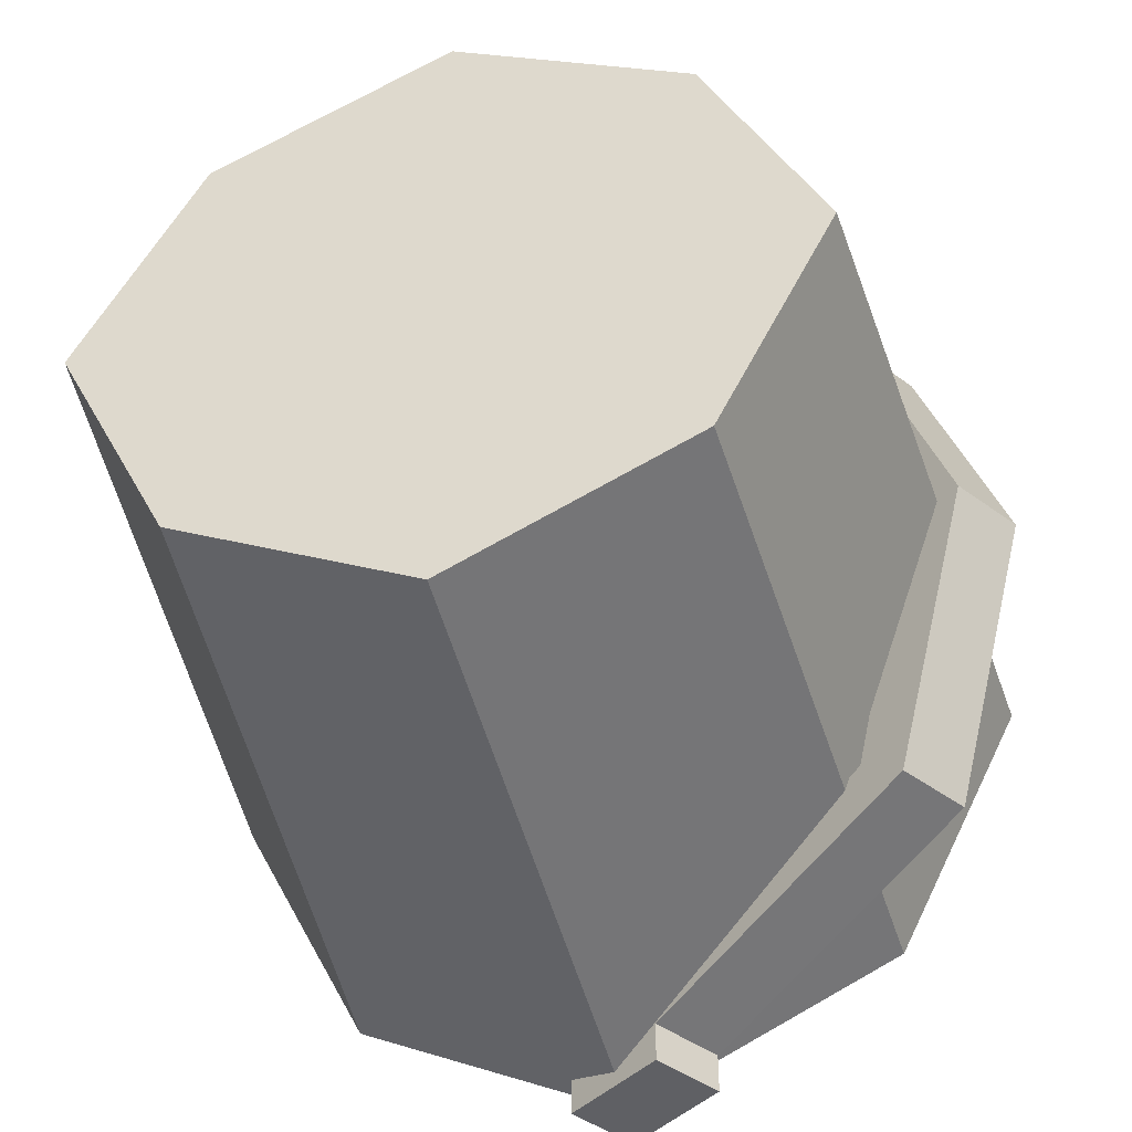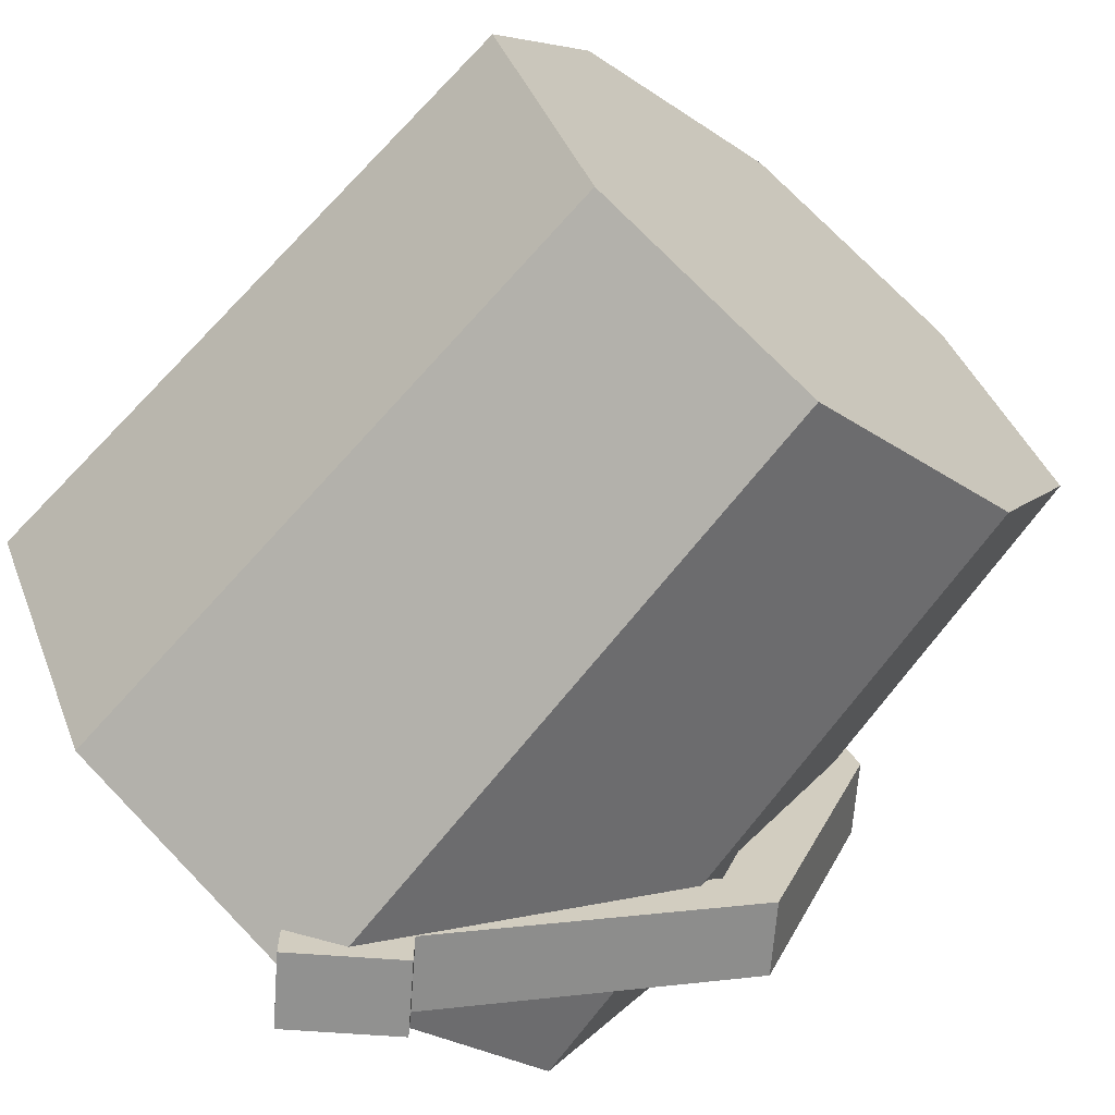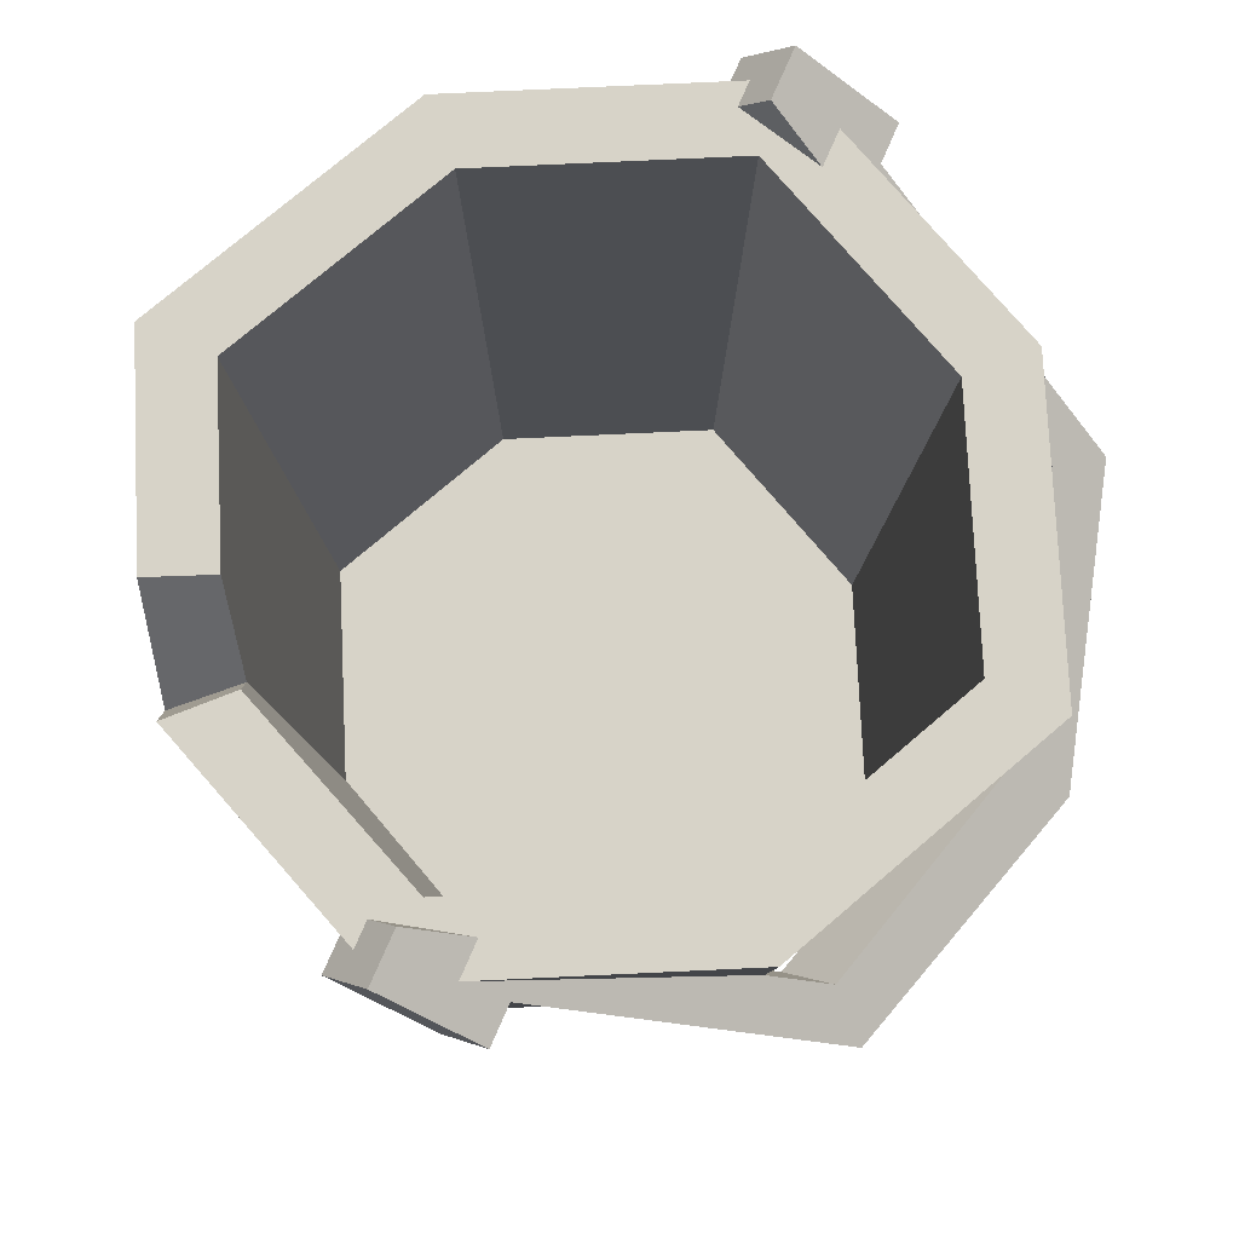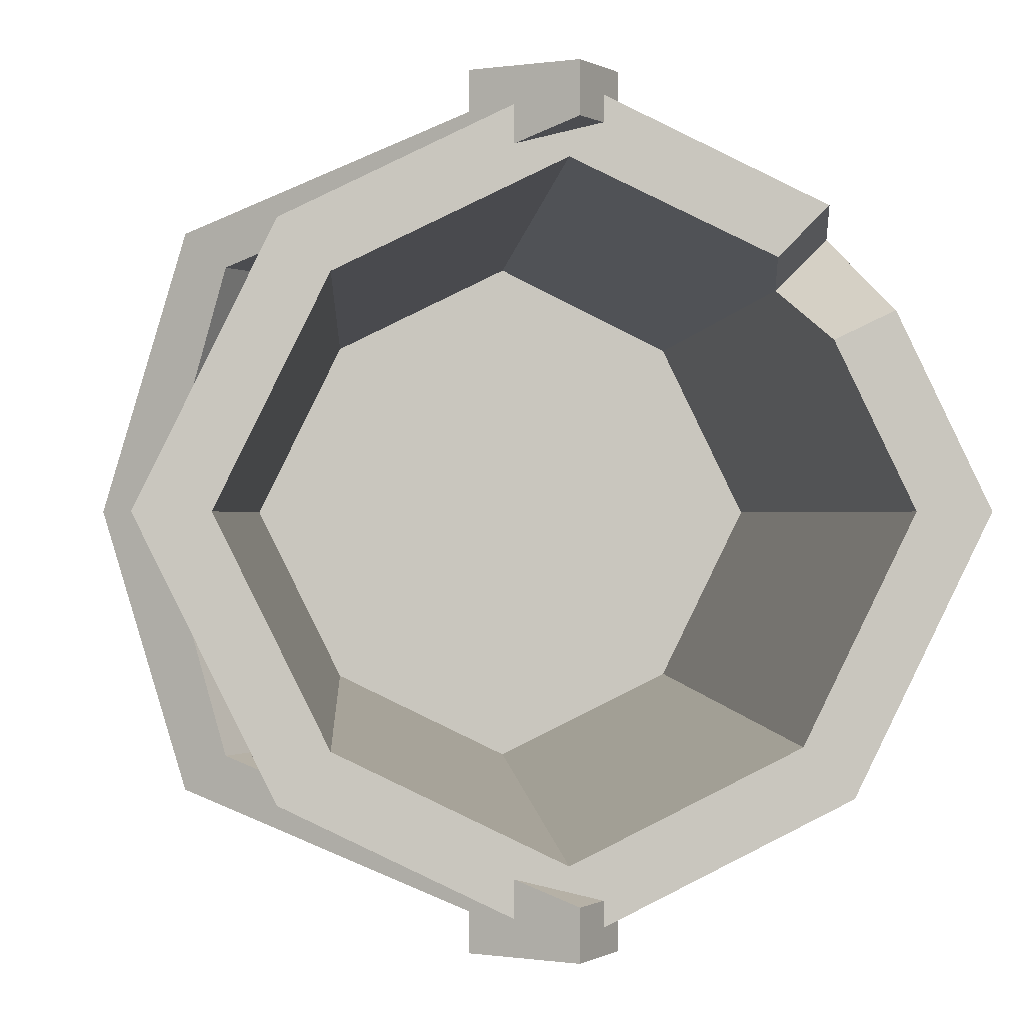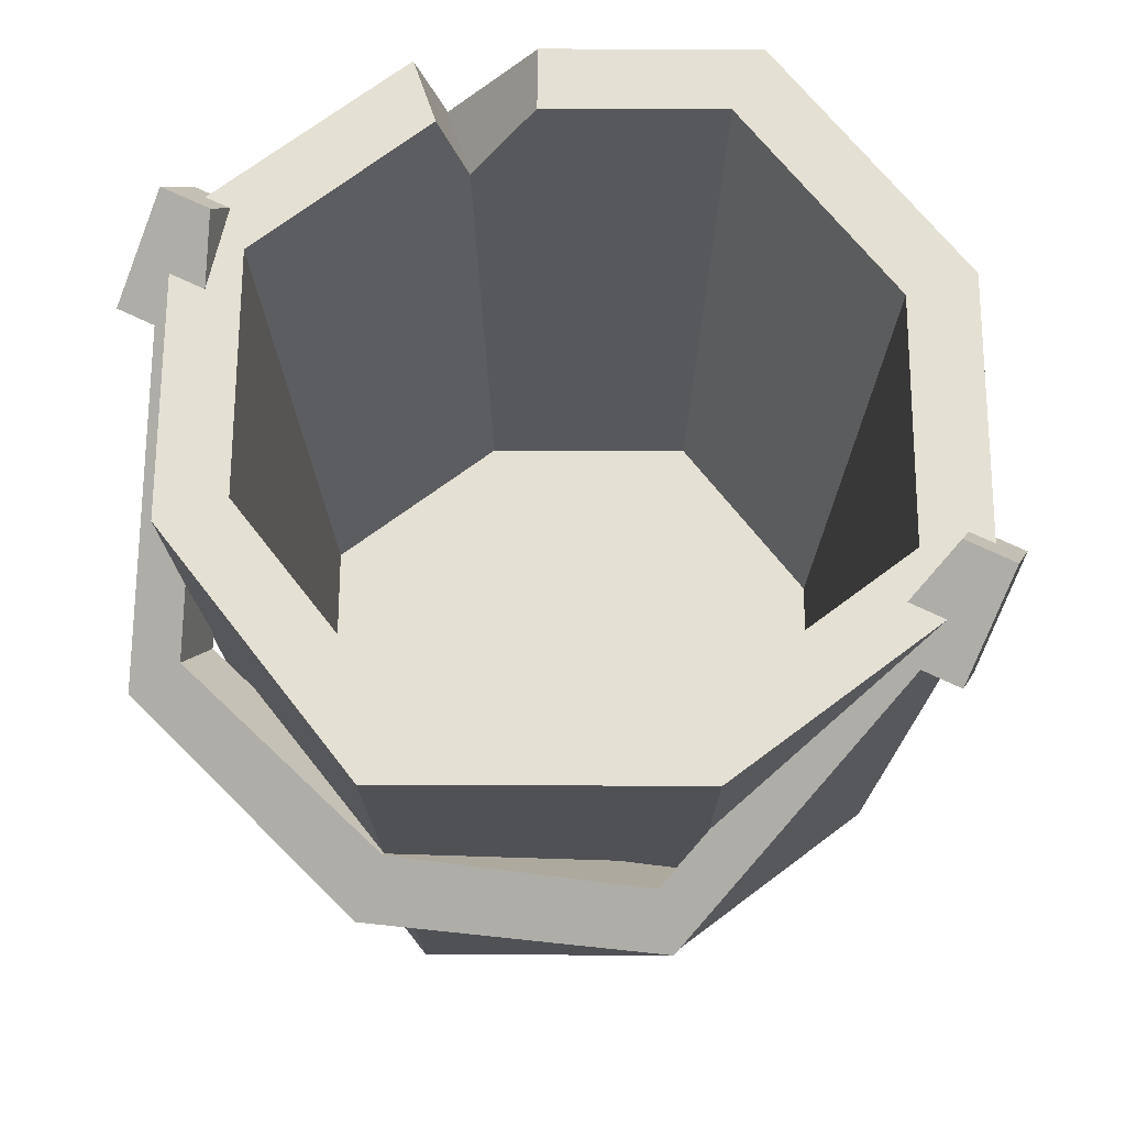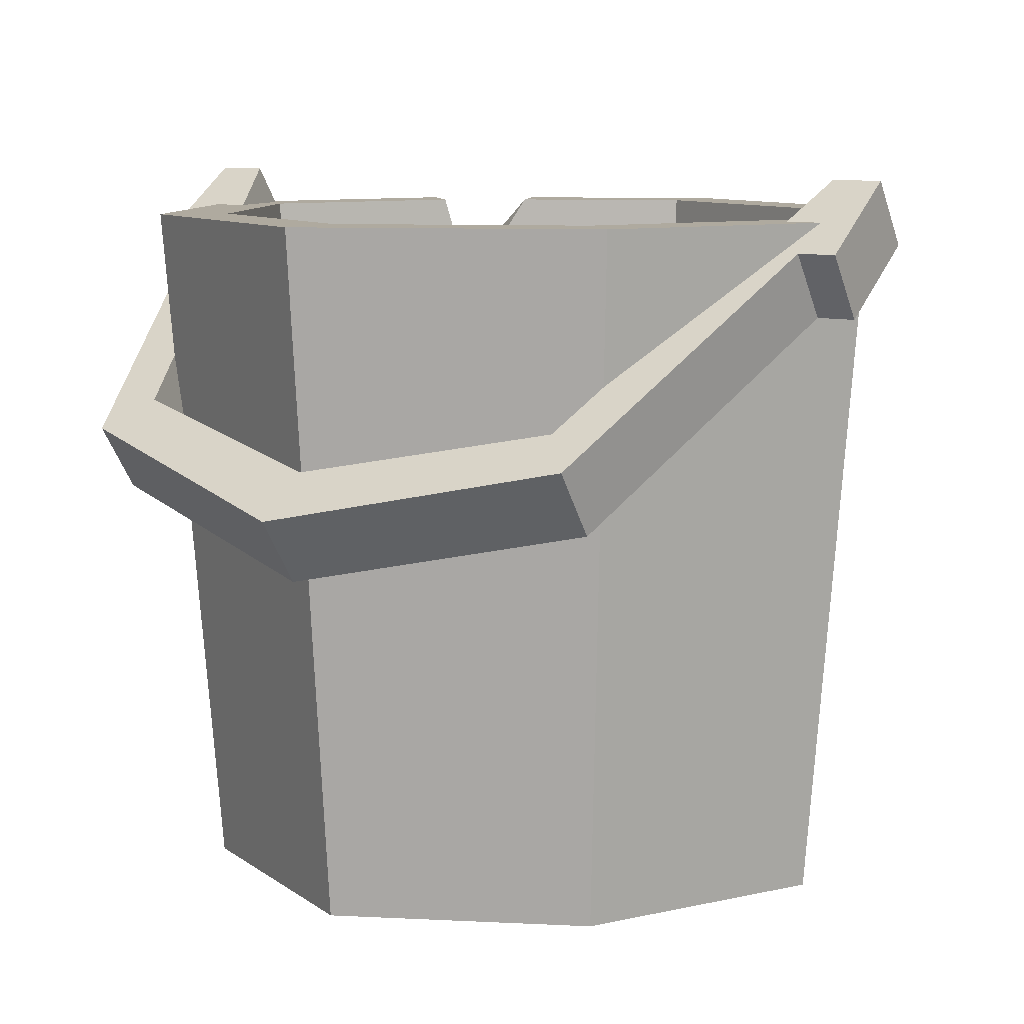
<metadata>
{"format":"obj","ext":"obj","renderer":"f3d","projection":"perspective","resolution":1024,"background":"white","views":[{"elev":-43.9,"azim":14.2,"up":"+Z"},{"elev":-65.9,"azim":-39.0,"up":"+Z"},{"elev":76.7,"azim":23.5,"up":"+Y"},{"elev":-0.1,"azim":174.1,"up":"+Z"},{"elev":66.0,"azim":116.4,"up":"+Y"},{"elev":9.5,"azim":123.5,"up":"+Y"}]}
</metadata>
<code>
v -0.09281 0 0.09281
v 0.09281 0 0.09281
v -0.09821 0.2725 0.1146
v 0.1078 0.2725 0.1078
v -0.1078 0.2725 -0.1078
v 0.1078 0.2725 -0.1078
v -0.09281 0 -0.09281
v 0.09281 0 -0.09281
v 0 0.2725 -0.1607
v 0 0.2725 0.1607
v 0 0 0.1384
v 0 0 -0.1384
v 0 0 0
v -0.1384 0 0
v -0.1607 0.2725 0
v 0.1607 0.2725 0
v 0.1384 0 0
v 0 0.2725 -0.1315
v 0.1315 0.2725 0
v 0.08823 0.2725 -0.08823
v -0.1315 0.2725 0
v -0.08823 0.2725 -0.08823
v -0.07863 0.2725 0.09507
v 0 0.2725 0.1315
v 0.08823 0.2725 0.08823
v 0 0.02322 -0.1132
v 0 0.02322 0
v 0.1132 0.02322 0
v 0.07595 0.02322 -0.07595
v -0.1132 0.02322 0
v -0.07595 0.02322 -0.07595
v -0.07595 0.02322 0.07595
v 0 0.02322 0.1132
v 0.07595 0.02322 0.07595
v -0.001986 0.2881 0.1649
v -0.01986 0.2623 0.1649
v 0.03647 0.2614 0.1649
v 0.0186 0.2356 0.1649
v 0.03647 0.2614 -0.1649
v 0.0186 0.2356 -0.1649
v -0.001986 0.2881 -0.1649
v -0.01986 0.2623 -0.1649
v 0.03647 0.2614 0.1492
v 0.0186 0.2356 0.1492
v -0.01986 0.2623 0.1444
v -0.001986 0.2881 0.1444
v -0.01986 0.2623 -0.1444
v 0.0186 0.2356 -0.1492
v 0.03647 0.2614 -0.1492
v -0.001986 0.2881 -0.1444
v 0.1093 0.1726 0.09624
v 0.1254 0.1615 0.1106
v 0.1432 0.1872 0.1106
v 0.1272 0.1983 0.09624
v 0.1432 0.1872 -0.1106
v 0.1254 0.1615 -0.1106
v 0.1093 0.1726 -0.09624
v 0.1272 0.1983 -0.09624
v 0.1769 0.1638 0
v 0.159 0.1381 0
v 0.1363 0.1539 0
v 0.1541 0.1796 0
v -0.09998 0.2725 0.0643
v -0.0862 0.2312 0.0862
v -0.1236 0.2725 0.07561
v -0.1057 0.2345 0.1057
f 10 11 2 4
f 26 27 28 29
f 12 9 6 8
f 17 13 12 8
f 16 17 8 6
f 7 14 15 5
f 30 27 26 31
f 1 11 10 3 66
f 7 12 13 14
f 5 9 12 7
f 14 13 11 1
f 32 33 27 30
f 28 27 33 34
f 2 17 16 4
f 11 13 17 2
f 16 6 20 19
f 6 9 18 20
f 9 5 22 18
f 5 15 21 22
f 3 10 24 23
f 10 4 25 24
f 4 16 19 25
f 19 20 29 28
f 20 18 26 29
f 18 22 31 26
f 22 21 30 31
f 23 24 33 32 64
f 21 63 64 32 30
f 24 25 34 33
f 25 19 28 34
f 35 36 38 37
f 55 56 48 49
f 39 40 42 41
f 50 47 57 58
f 56 57 47 48
f 49 50 58 55
f 43 44 52 53
f 44 45 51 52
f 54 51 45 46
f 53 54 46 43
f 37 38 44 43
f 36 45 44 38
f 46 45 36 35
f 43 46 35 37
f 48 47 42 40
f 49 48 40 39
f 41 50 49 39
f 41 42 47 50
f 56 55 59 60
f 60 61 57 56
f 61 62 58 57
f 55 58 62 59
f 60 59 53 52
f 51 61 60 52
f 54 62 61 51
f 59 62 54 53
f 15 65 63 21
f 15 14 1 66 65
f 23 64 66 3
f 66 64 63 65

</code>
